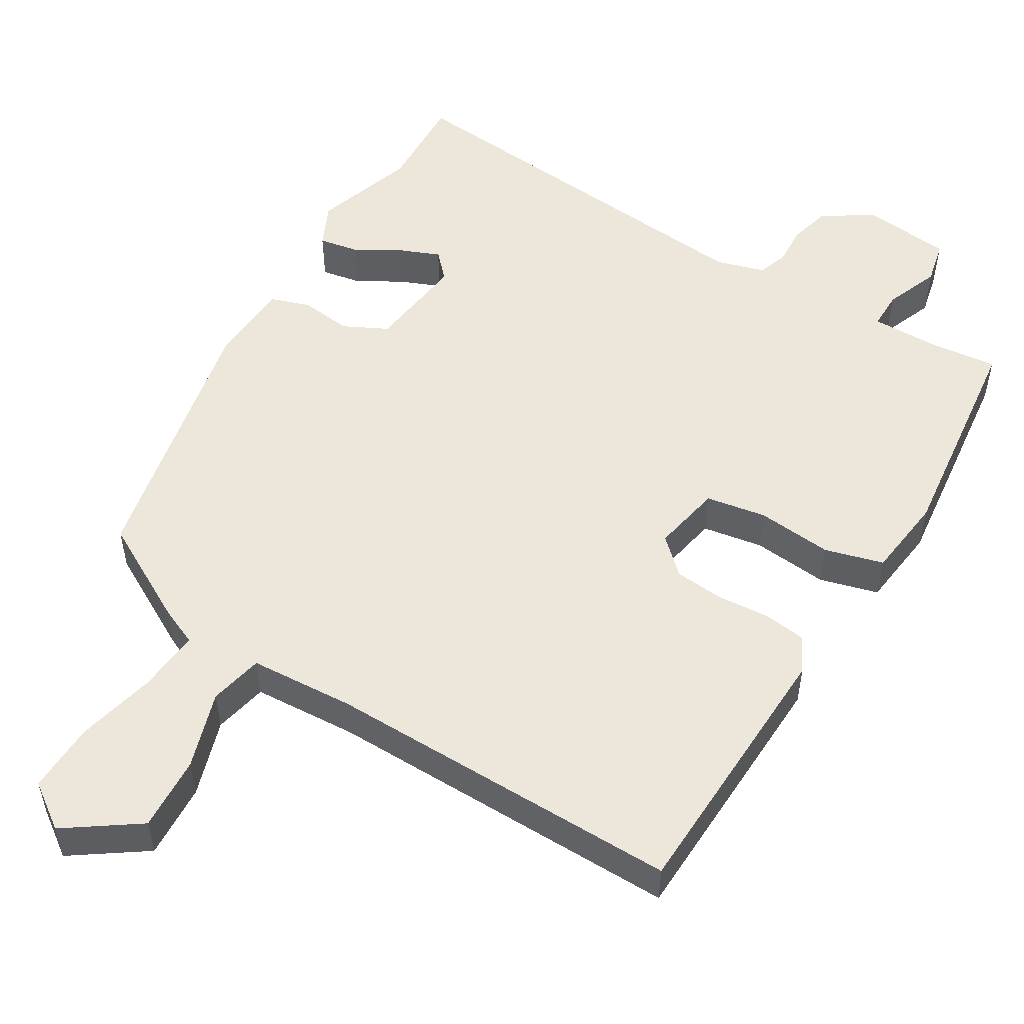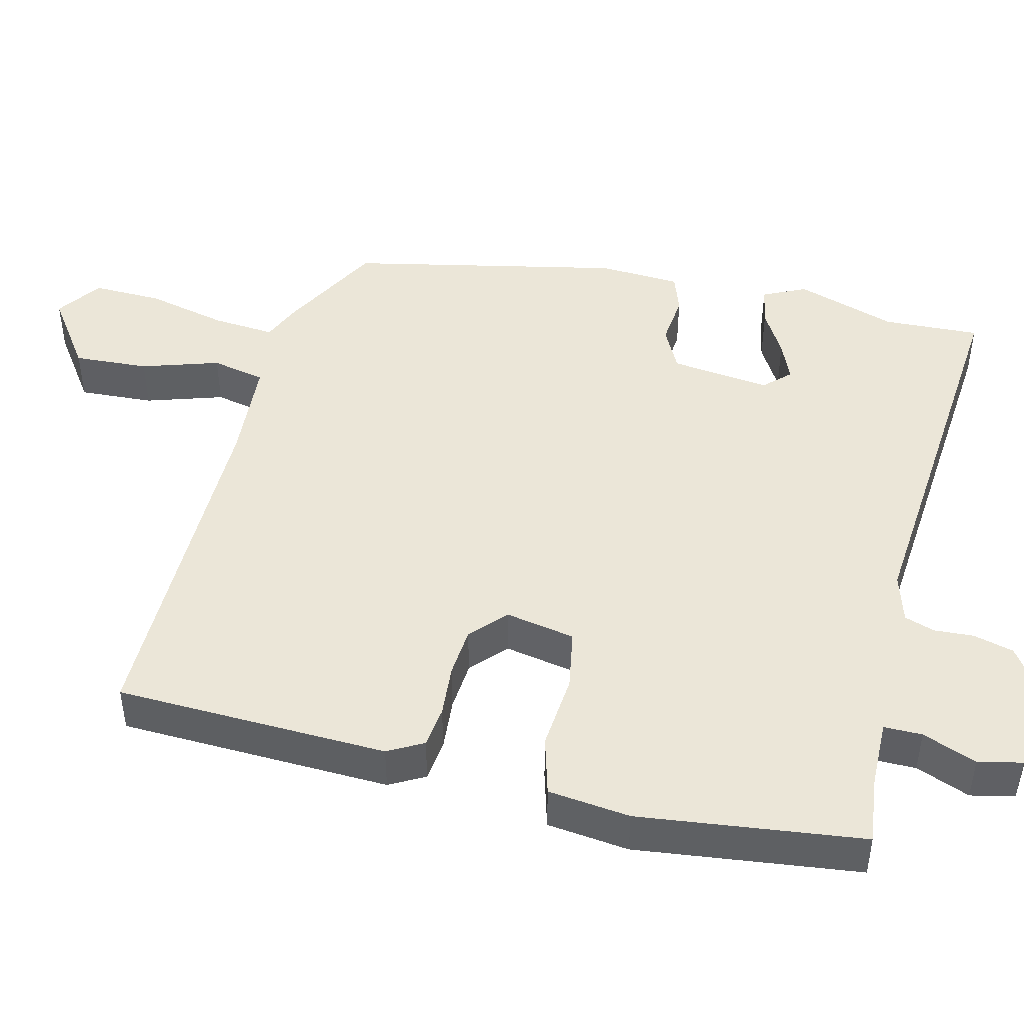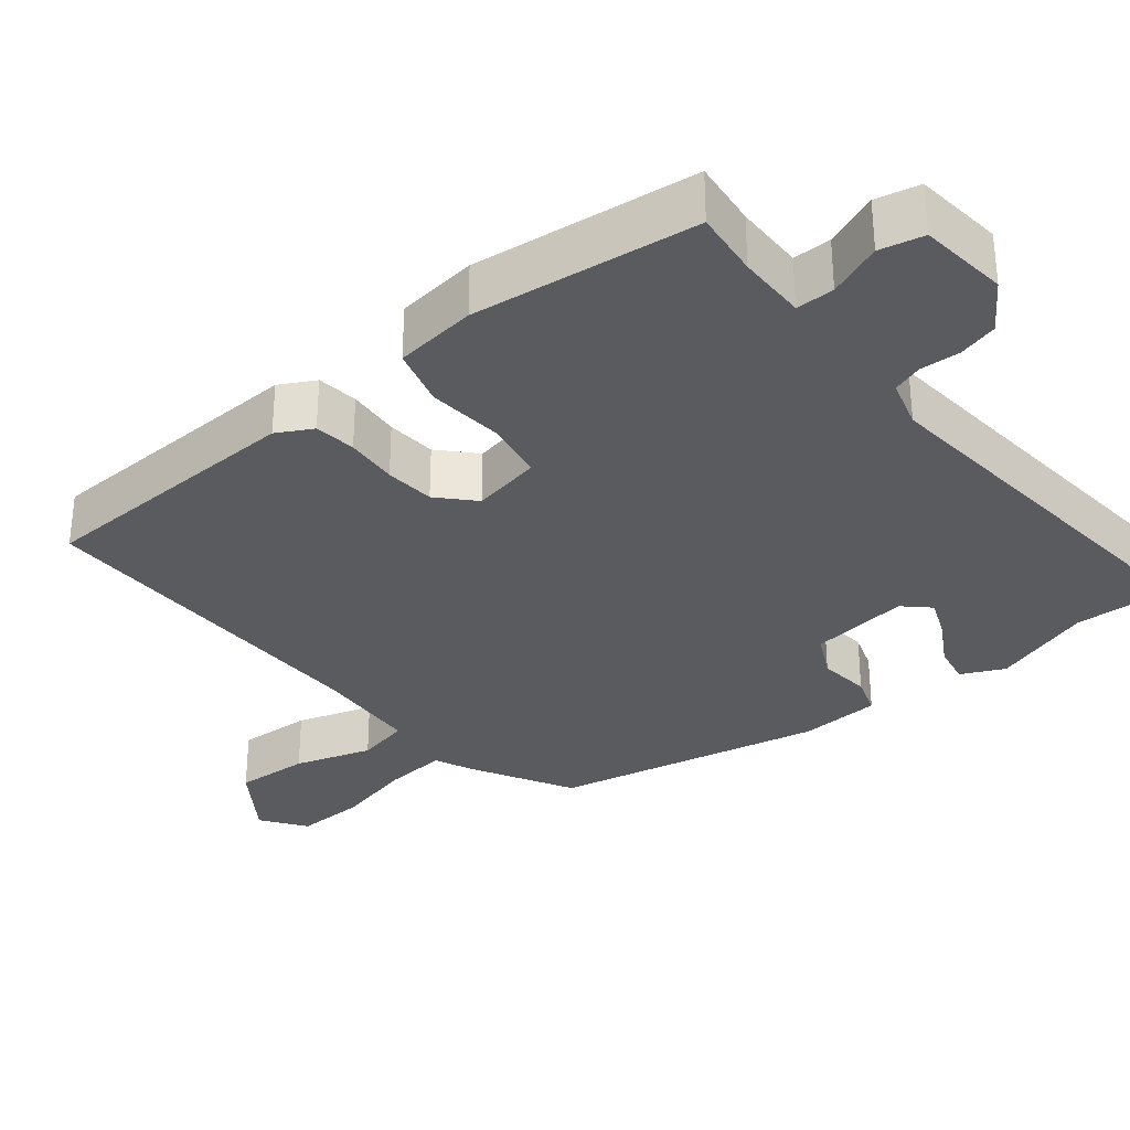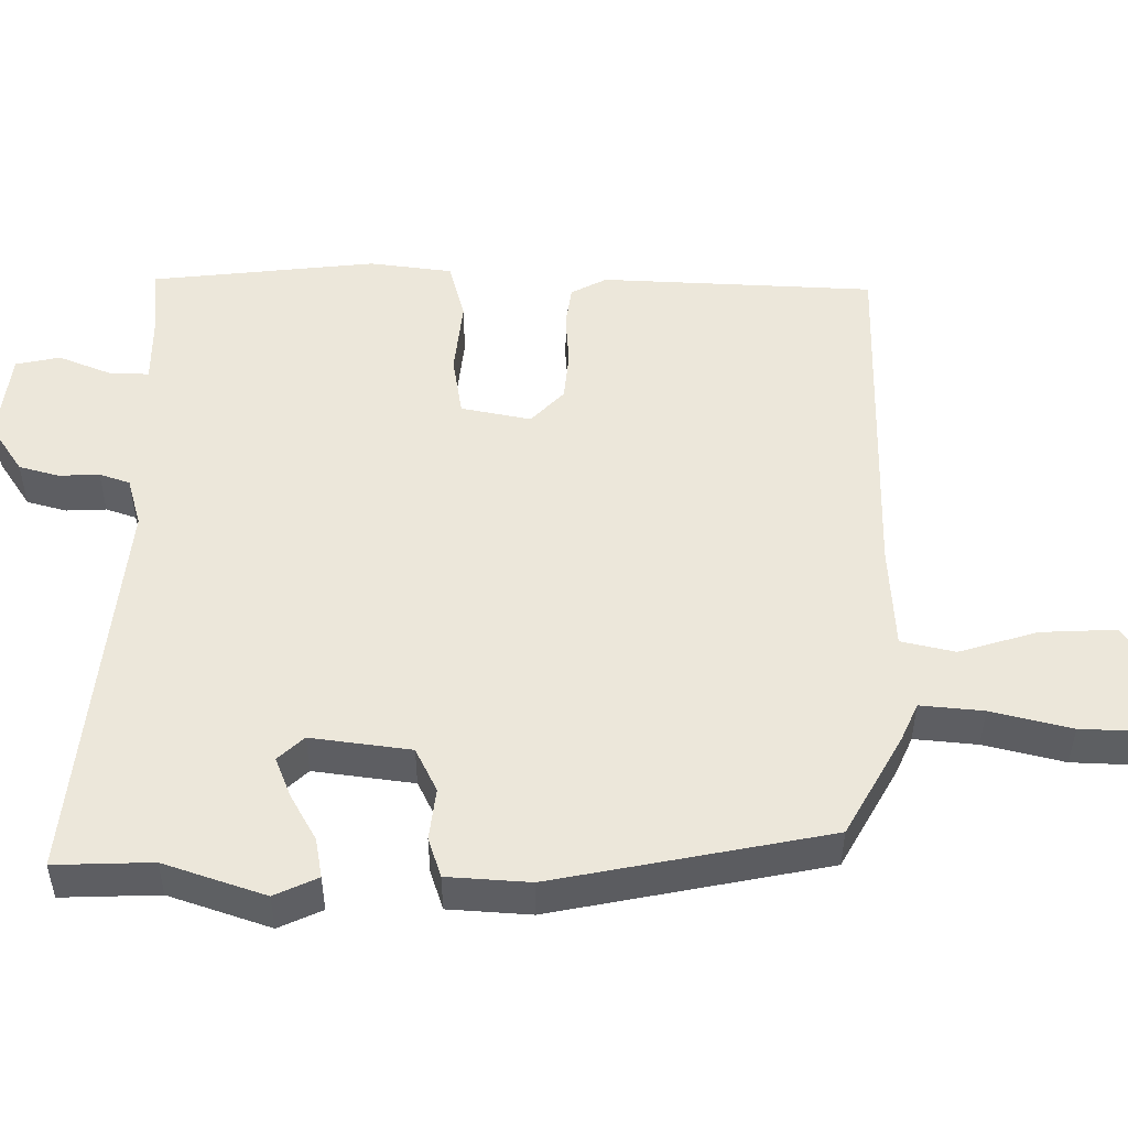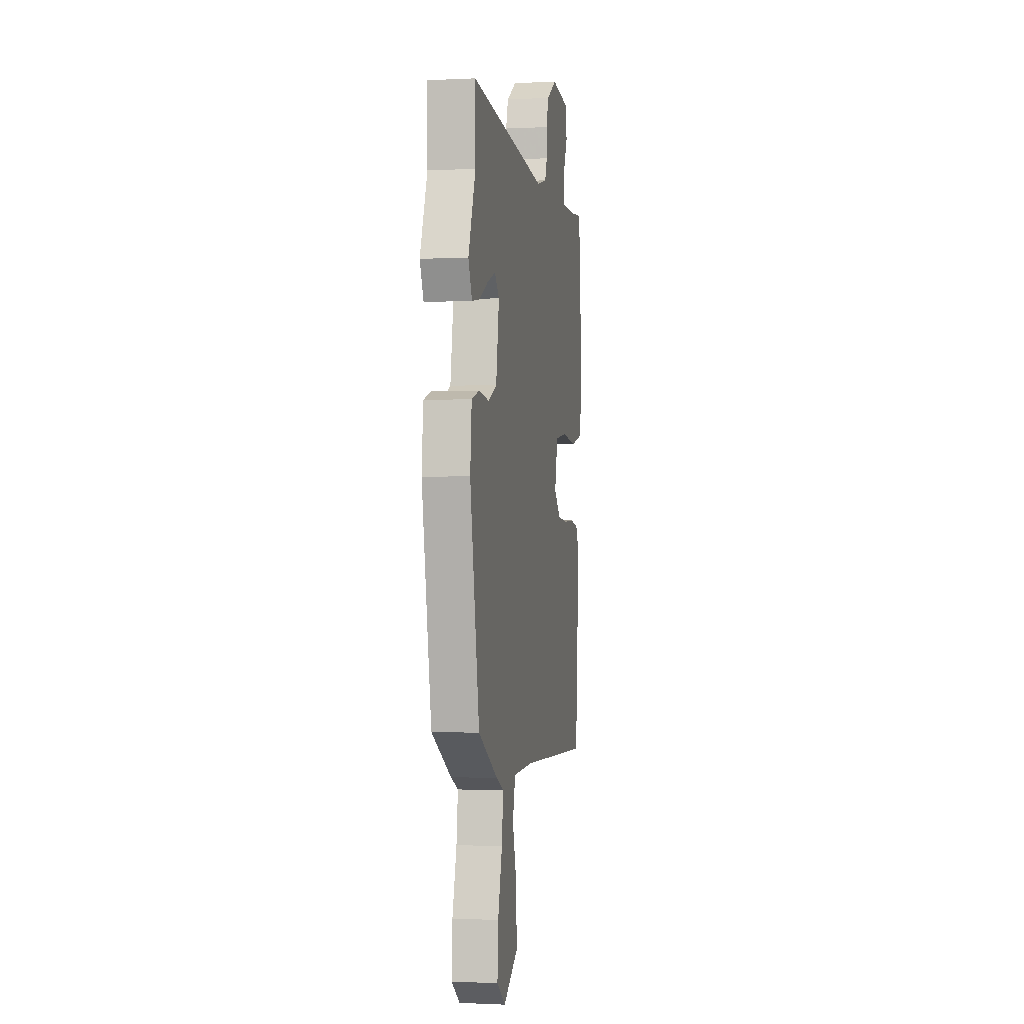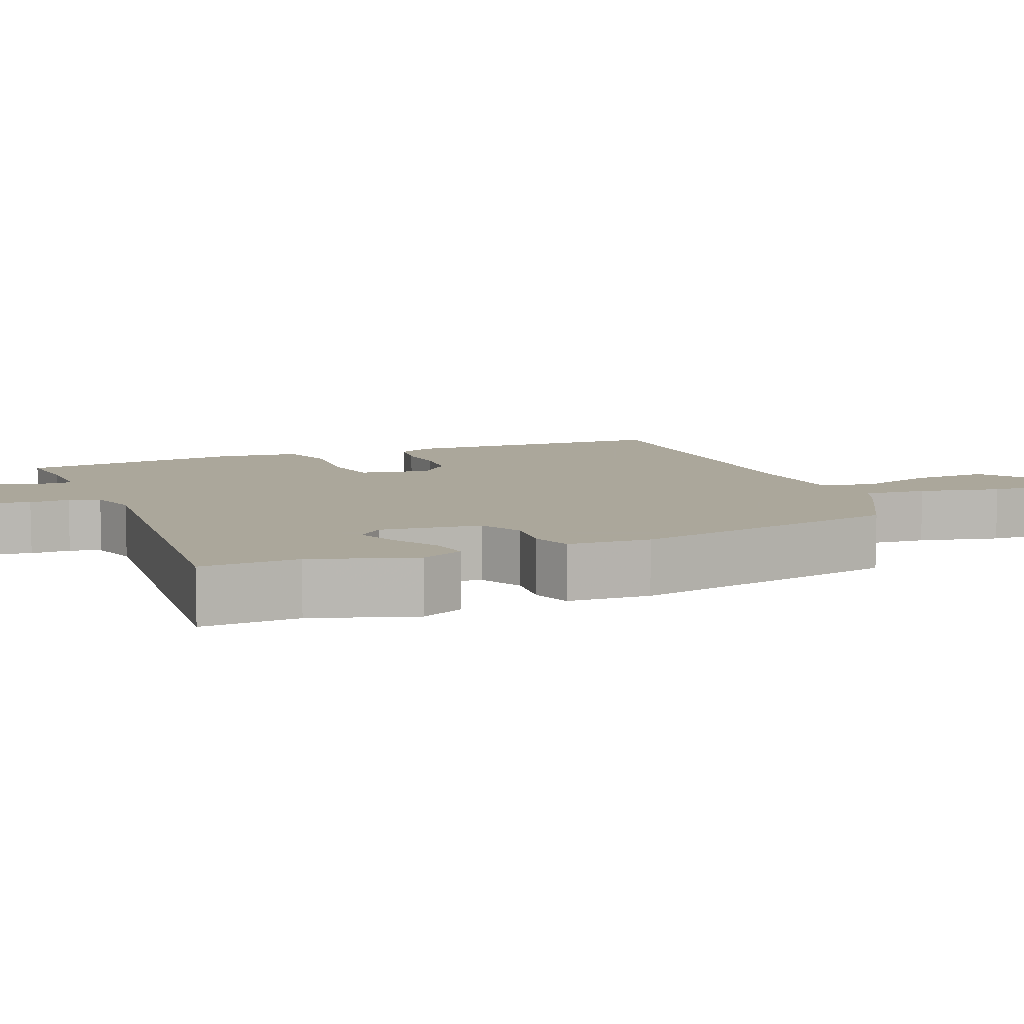
<metadata>
{"format":"obj","ext":"obj","renderer":"f3d","projection":"perspective","resolution":1024,"background":"white","views":[{"elev":52.5,"azim":-150.8,"up":"+Y"},{"elev":46.2,"azim":-78.4,"up":"+Y"},{"elev":-32.3,"azim":-53.0,"up":"+Y"},{"elev":50.5,"azim":88.9,"up":"+Y"},{"elev":-0.8,"azim":100.6,"up":"+Z"},{"elev":8.2,"azim":65.6,"up":"+Y"}]}
</metadata>
<code>
v -0.465 0.07 0.493
v -0.376 0.07 0.486
v -0.284 0.07 0.488
v -0.286 0.07 0.539
v -0.317 0.07 0.61
v -0.306 0.07 0.669
v -0.187 0.07 0.686
v -0.12 0.07 0.644
v -0.104 0.07 0.591
v -0.105 0.07 0.538
v -0.09 0.07 0.498
v -0.024 0.07 0.481
v 0.5 0.07 0.546
v 0.499 0.07 0.417
v 0.548 0.07 0.284
v 0.523 0.07 0.226
v 0.47 0.07 0.234
v 0.408 0.07 0.267
v 0.354 0.07 0.287
v 0.323 0.07 0.252
v 0.344 0.07 0.12
v 0.403 0.07 0.093
v 0.472 0.07 0.103
v 0.525 0.07 0.087
v 0.535 0.07 -0.022
v 0.472 0.07 -0.387
v 0.339 0.07 -0.466
v 0.289 0.07 -0.49
v 0.299 0.07 -0.573
v 0.328 0.07 -0.679
v 0.334 0.07 -0.772
v 0.276 0.07 -0.816
v 0.177 0.07 -0.752
v 0.179 0.07 -0.652
v 0.208 0.07 -0.548
v 0.19 0.07 -0.477
v 0.05 0.07 -0.473
v -0.426 0.07 -0.494
v -0.452 0.07 -0.132
v -0.428 0.07 -0.084
v -0.373 0.07 -0.075
v -0.303 0.07 -0.078
v -0.237 0.07 -0.07
v -0.192 0.07 -0.025
v -0.213 0.07 0.067
v -0.294 0.07 0.078
v -0.394 0.07 0.065
v -0.473 0.07 0.084
v -0.49 0.07 0.193
v -0.465 0 0.493
v -0.376 0 0.486
v -0.284 0 0.488
v -0.286 0 0.539
v -0.317 0 0.61
v -0.306 0 0.669
v -0.187 0 0.686
v -0.12 0 0.644
v -0.104 0 0.591
v -0.105 0 0.538
v -0.09 0 0.498
v -0.024 0 0.481
v 0.5 0 0.546
v 0.499 0 0.417
v 0.548 0 0.284
v 0.523 0 0.226
v 0.47 0 0.234
v 0.408 0 0.267
v 0.354 0 0.287
v 0.323 0 0.252
v 0.344 0 0.12
v 0.403 0 0.093
v 0.472 0 0.103
v 0.525 0 0.087
v 0.535 0 -0.022
v 0.472 0 -0.387
v 0.339 0 -0.466
v 0.289 0 -0.49
v 0.299 0 -0.573
v 0.328 0 -0.679
v 0.334 0 -0.772
v 0.276 0 -0.816
v 0.177 0 -0.752
v 0.179 0 -0.652
v 0.208 0 -0.548
v 0.19 0 -0.477
v 0.05 0 -0.473
v -0.426 0 -0.494
v -0.452 0 -0.132
v -0.428 0 -0.084
v -0.373 0 -0.075
v -0.303 0 -0.078
v -0.237 0 -0.07
v -0.192 0 -0.025
v -0.213 0 0.067
v -0.294 0 0.078
v -0.394 0 0.065
v -0.473 0 0.084
v -0.49 0 0.193
f 46 47 48 49
f 45 46 49 1
f 39 40 41 42
f 37 38 39 42
f 36 37 42 43
f 32 33 34 35
f 32 35 36
f 29 30 31 32
f 28 29 32 36
f 22 23 24 25
f 21 22 25 26
f 15 16 17 18
f 14 15 18 19
f 12 13 14 19
f 11 12 19 20
f 7 8 9 10
f 7 10 11
f 4 5 6 7
f 3 4 7 11
f 45 1 2
f 45 2 3
f 44 45 3 11
f 28 36 43 44
f 21 26 27 28
f 21 28 44
f 11 20 21 44
f 98 97 96 95
f 50 98 95 94
f 91 90 89 88
f 91 88 87 86
f 92 91 86 85
f 84 83 82 81
f 85 84 81
f 81 80 79 78
f 85 81 78 77
f 74 73 72 71
f 75 74 71 70
f 67 66 65 64
f 68 67 64 63
f 68 63 62 61
f 69 68 61 60
f 59 58 57 56
f 60 59 56
f 56 55 54 53
f 60 56 53 52
f 51 50 94
f 52 51 94
f 60 52 94 93
f 93 92 85 77
f 77 76 75 70
f 93 77 70
f 93 70 69 60
f 1 50 51 2
f 2 51 52 3
f 3 52 53 4
f 4 53 54 5
f 5 54 55 6
f 6 55 56 7
f 7 56 57 8
f 8 57 58 9
f 9 58 59 10
f 10 59 60 11
f 11 60 61 12
f 12 61 62 13
f 13 62 63 14
f 14 63 64 15
f 15 64 65 16
f 16 65 66 17
f 17 66 67 18
f 18 67 68 19
f 19 68 69 20
f 20 69 70 21
f 21 70 71 22
f 22 71 72 23
f 23 72 73 24
f 24 73 74 25
f 25 74 75 26
f 26 75 76 27
f 27 76 77 28
f 28 77 78 29
f 29 78 79 30
f 30 79 80 31
f 31 80 81 32
f 32 81 82 33
f 33 82 83 34
f 34 83 84 35
f 35 84 85 36
f 36 85 86 37
f 37 86 87 38
f 38 87 88 39
f 39 88 89 40
f 40 89 90 41
f 41 90 91 42
f 42 91 92 43
f 43 92 93 44
f 44 93 94 45
f 45 94 95 46
f 46 95 96 47
f 47 96 97 48
f 48 97 98 49
f 49 98 50 1

</code>
